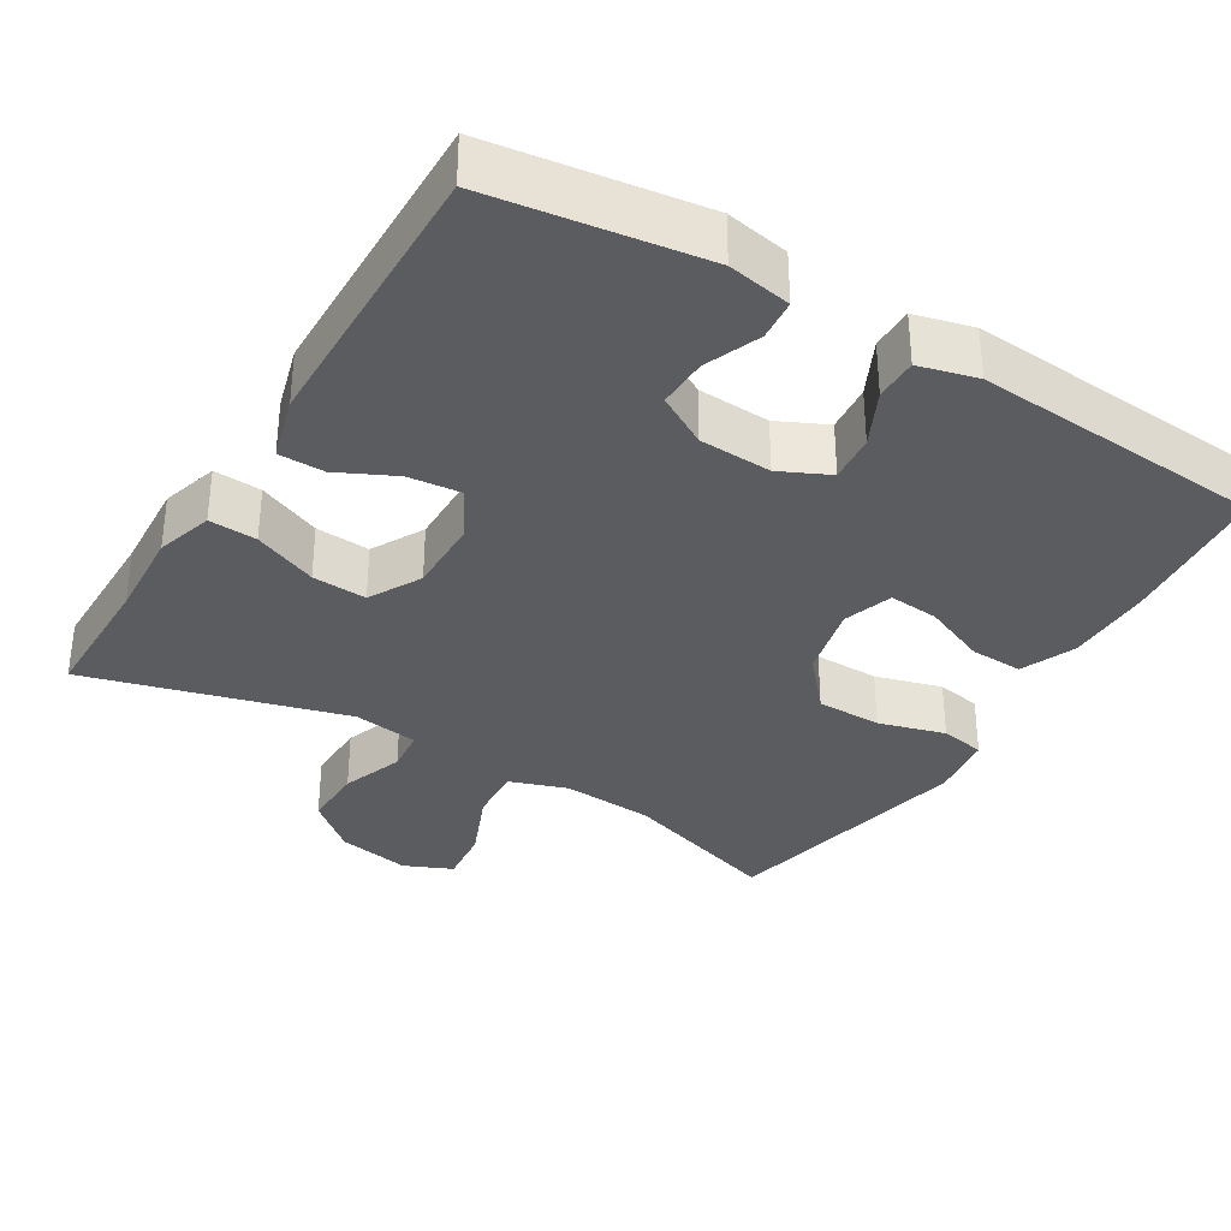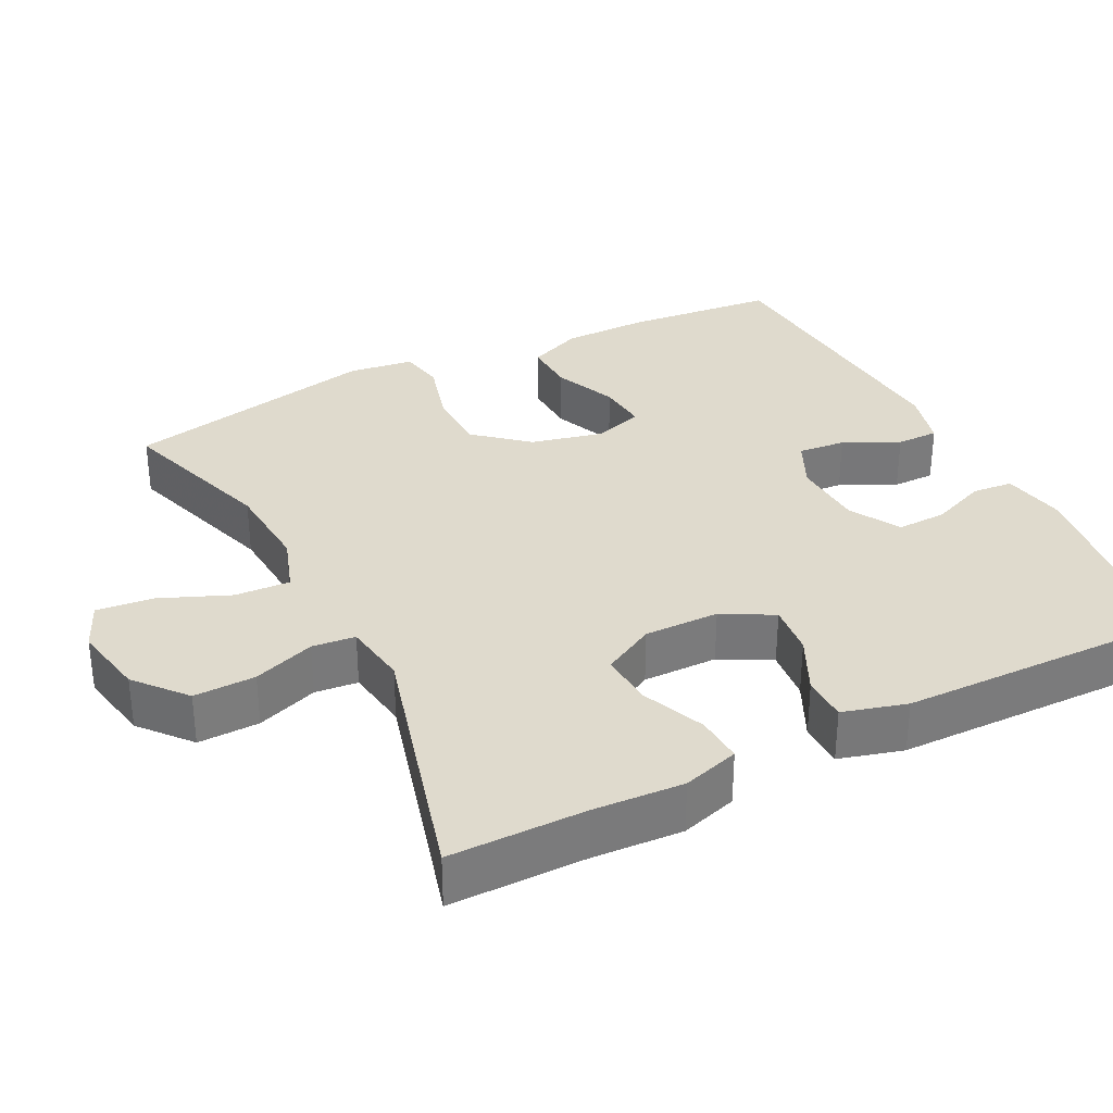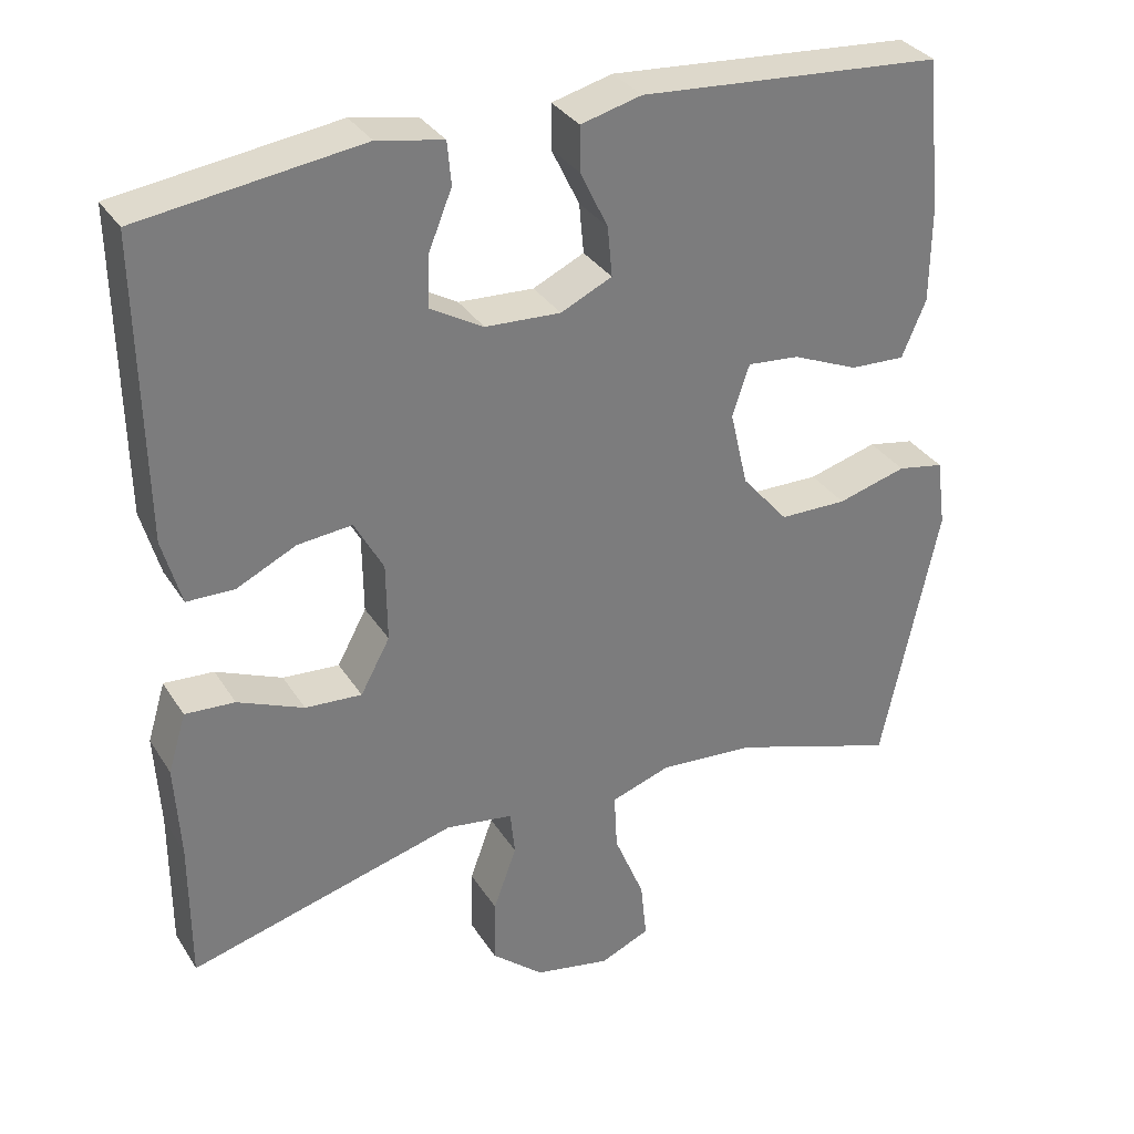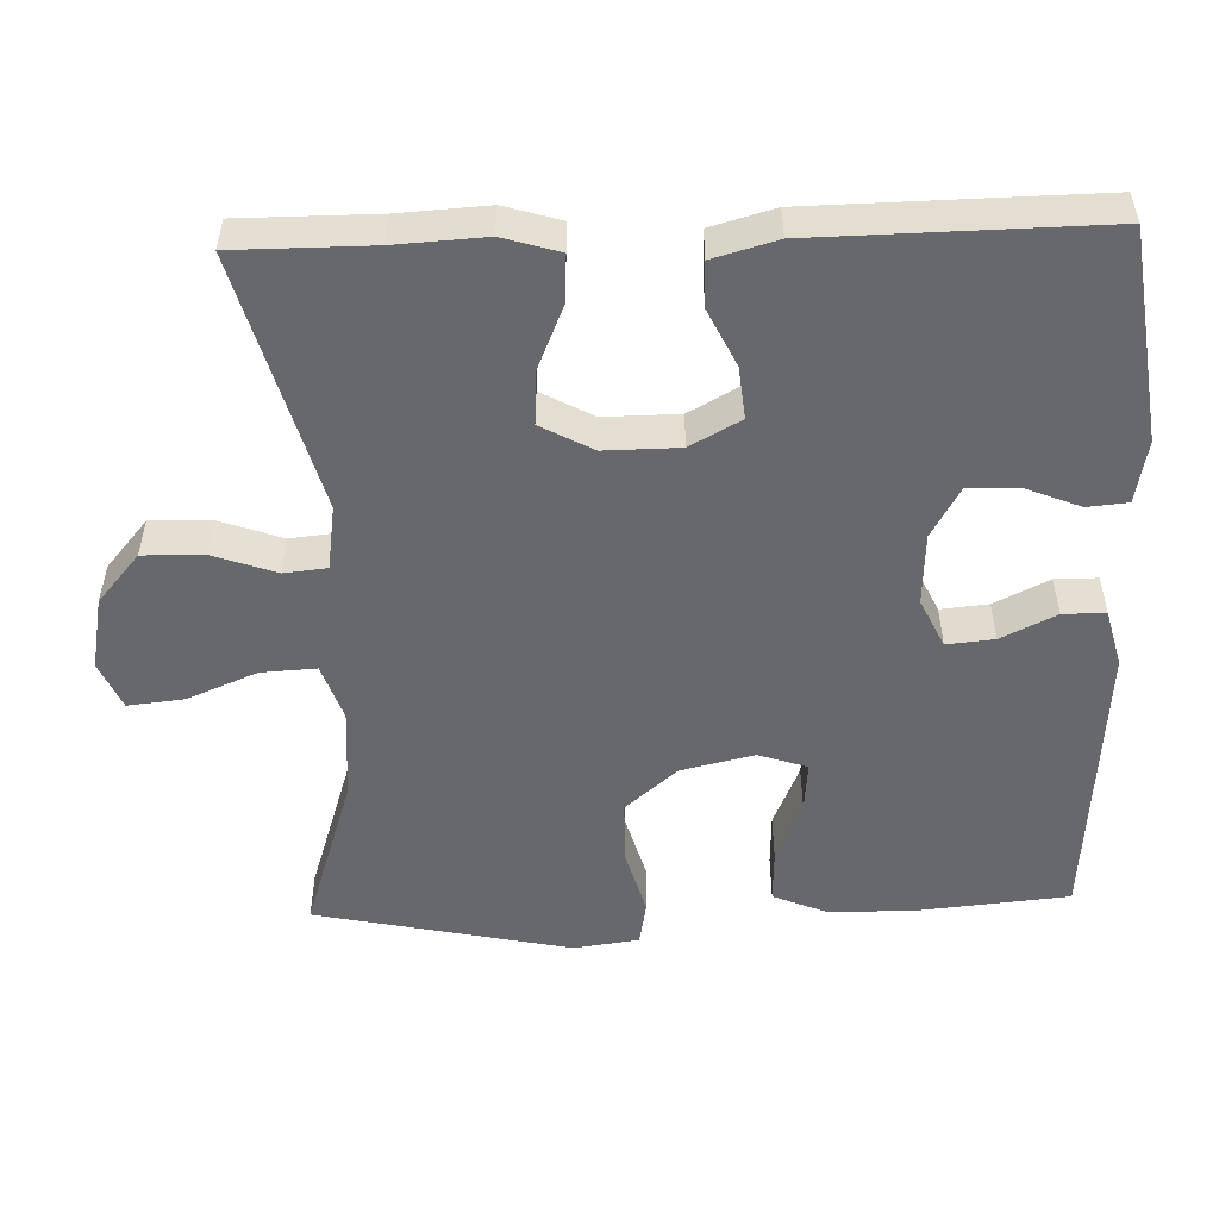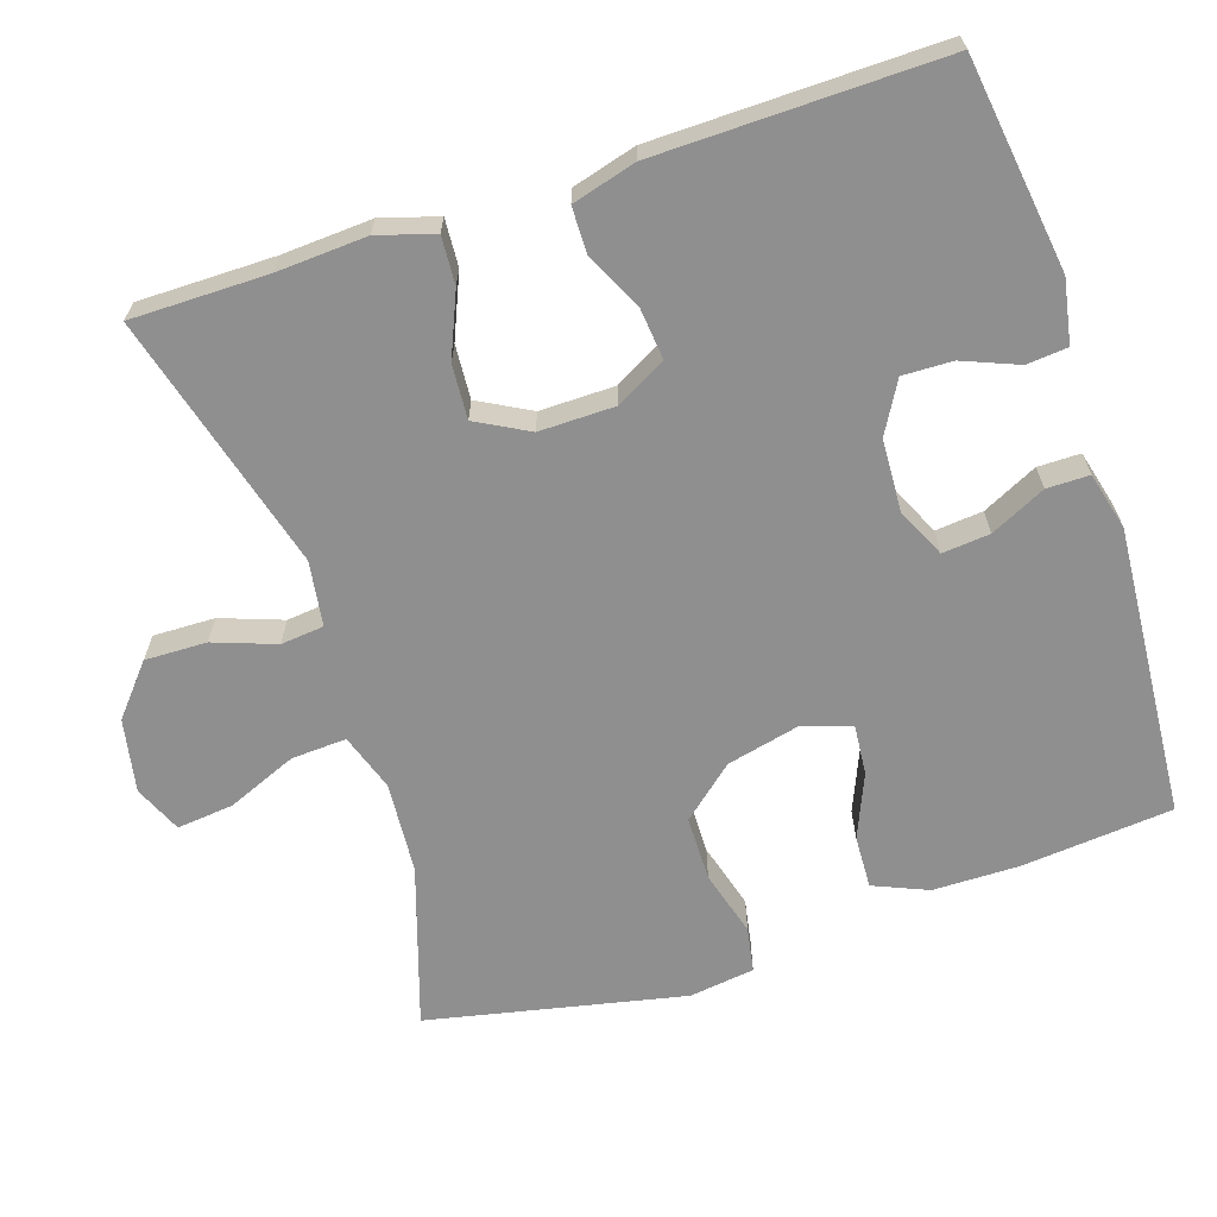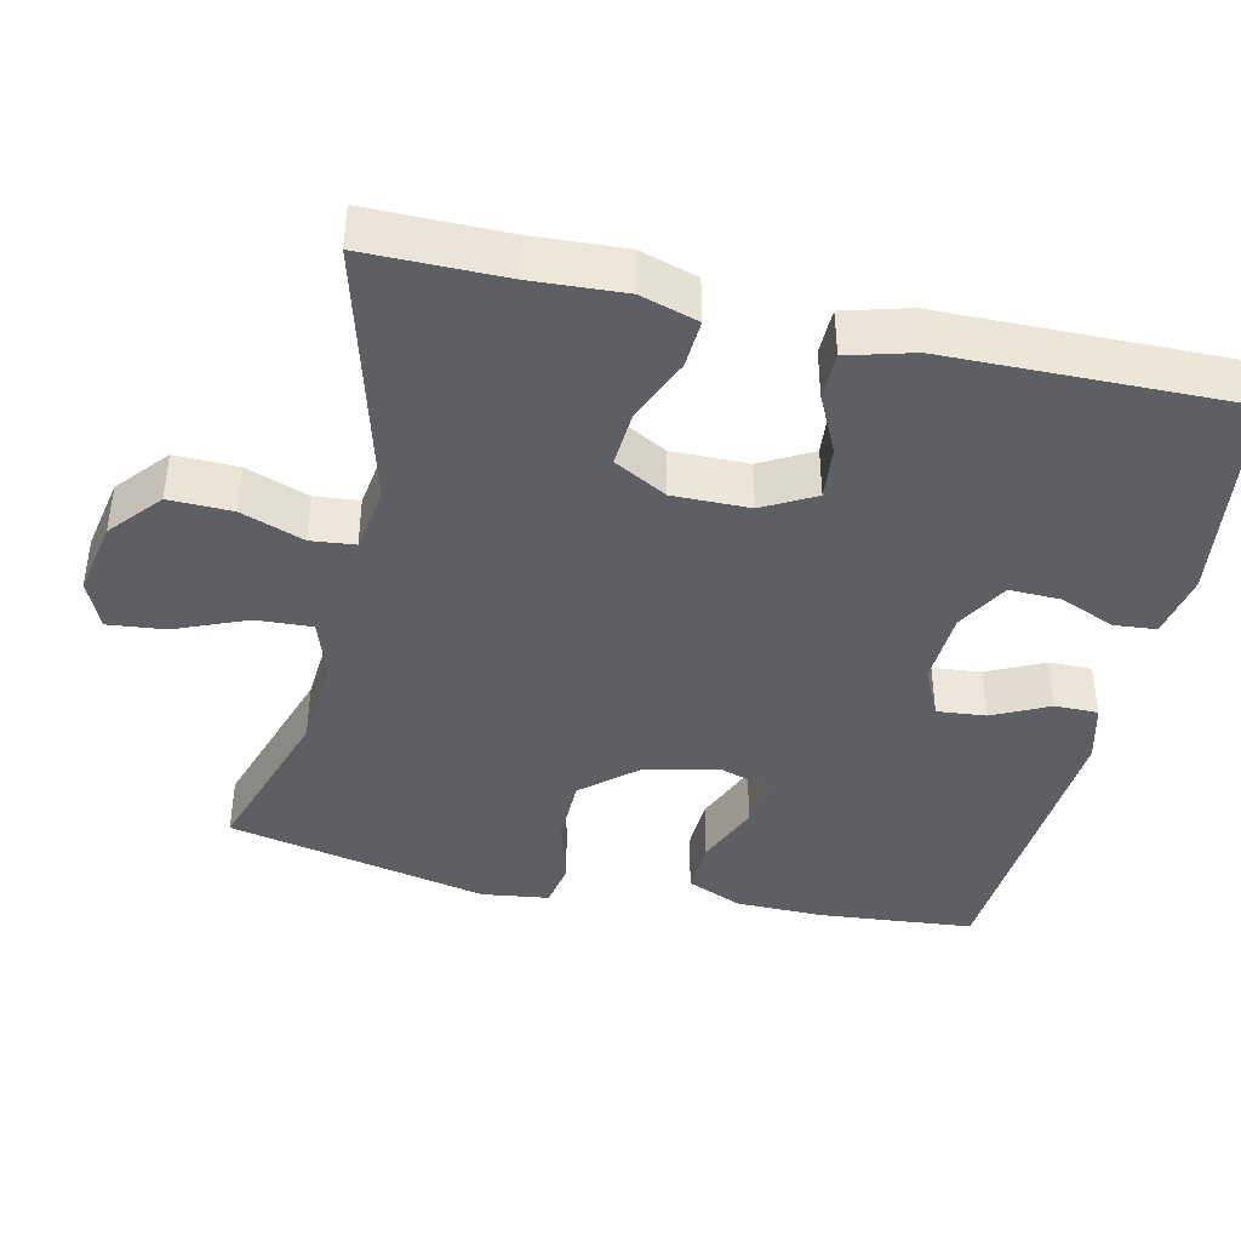
<metadata>
{"format":"obj","ext":"obj","renderer":"f3d","projection":"perspective","resolution":1024,"background":"white","views":[{"elev":-34.2,"azim":-31.1,"up":"+Y"},{"elev":32.9,"azim":-116.8,"up":"+Y"},{"elev":32.6,"azim":-27.4,"up":"+Z"},{"elev":-52.4,"azim":-88.1,"up":"+Y"},{"elev":-65.4,"azim":-71.8,"up":"+Y"},{"elev":-41.3,"azim":-102.8,"up":"+Y"}]}
</metadata>
<code>
v 0.5 0.07 0.5
v 0.519 0.07 0.297
v 0.518 0.07 0.181
v 0.487 0.07 0.108
v 0.416 0.07 0.111
v 0.331 0.07 0.147
v 0.264 0.07 0.153
v 0.242 0.07 0.087
v 0.265 0.07 -0.011
v 0.325 0.07 -0.081
v 0.412 0.07 -0.082
v 0.501 0.07 -0.057
v 0.561 0.07 -0.068
v 0.573 0.07 -0.156
v 0.5 0.07 -0.5
v 0.285 0.07 -0.43
v 0.162 0.07 -0.421
v 0.085 0.07 -0.447
v 0.089 0.07 -0.521
v 0.128 0.07 -0.615
v 0.136 0.07 -0.691
v 0.072 0.07 -0.719
v -0.026 0.07 -0.7
v -0.093 0.07 -0.643
v -0.091 0.07 -0.56
v -0.061 0.07 -0.477
v -0.067 0.07 -0.419
v -0.154 0.07 -0.406
v -0.5 0.07 -0.5
v -0.5 0.07 -0.317
v -0.507 0.07 -0.196
v -0.484 0.07 -0.12
v -0.42 0.07 -0.124
v -0.335 0.07 -0.16
v -0.262 0.07 -0.165
v -0.224 0.07 -0.095
v -0.225 0.07 0.006
v -0.262 0.07 0.074
v -0.332 0.07 0.067
v -0.409 0.07 0.03
v -0.47 0.07 0.031
v -0.494 0.07 0.117
v -0.5 0.07 0.5
v -0.216 0.07 0.539
v -0.131 0.07 0.523
v -0.126 0.07 0.468
v -0.156 0.07 0.394
v -0.158 0.07 0.327
v -0.09 0.07 0.288
v 0.007 0.07 0.283
v 0.073 0.07 0.314
v 0.067 0.07 0.378
v 0.031 0.07 0.452
v 0.031 0.07 0.509
v 0.109 0.07 0.529
v 0.5 0 0.5
v 0.519 0 0.297
v 0.518 0 0.181
v 0.487 0 0.108
v 0.416 0 0.111
v 0.331 0 0.147
v 0.264 0 0.153
v 0.242 0 0.087
v 0.265 0 -0.011
v 0.325 0 -0.081
v 0.412 0 -0.082
v 0.501 0 -0.057
v 0.561 0 -0.068
v 0.573 0 -0.156
v 0.5 0 -0.5
v 0.285 0 -0.43
v 0.162 0 -0.421
v 0.085 0 -0.447
v 0.089 0 -0.521
v 0.128 0 -0.615
v 0.136 0 -0.691
v 0.072 0 -0.719
v -0.026 0 -0.7
v -0.093 0 -0.643
v -0.091 0 -0.56
v -0.061 0 -0.477
v -0.067 0 -0.419
v -0.154 0 -0.406
v -0.5 0 -0.5
v -0.5 0 -0.317
v -0.507 0 -0.196
v -0.484 0 -0.12
v -0.42 0 -0.124
v -0.335 0 -0.16
v -0.262 0 -0.165
v -0.224 0 -0.095
v -0.225 0 0.006
v -0.262 0 0.074
v -0.332 0 0.067
v -0.409 0 0.03
v -0.47 0 0.031
v -0.494 0 0.117
v -0.5 0 0.5
v -0.216 0 0.539
v -0.131 0 0.523
v -0.126 0 0.468
v -0.156 0 0.394
v -0.158 0 0.327
v -0.09 0 0.288
v 0.007 0 0.283
v 0.073 0 0.314
v 0.067 0 0.378
v 0.031 0 0.452
v 0.031 0 0.509
v 0.109 0 0.529
f 4 5 6
f 3 4 6
f 2 3 6
f 1 2 6
f 55 1 6
f 54 55 6
f 53 54 6
f 52 53 6
f 51 52 6 7
f 50 51 7 8
f 49 50 8 9
f 48 49 9 10
f 45 46 47
f 44 45 47
f 43 44 47
f 42 43 47
f 41 42 47
f 40 41 47
f 39 40 47
f 38 39 47 48
f 37 38 48 10
f 32 33 34
f 31 32 34
f 30 31 34
f 30 34 35
f 29 30 35
f 28 29 35
f 27 28 35 36
f 24 25 26
f 23 24 26
f 22 23 26
f 21 22 26
f 20 21 26
f 19 20 26
f 18 19 26 27
f 36 37 10
f 27 36 10
f 18 27 10
f 17 18 10
f 14 15 16
f 13 14 16
f 12 13 16
f 11 12 16
f 10 11 16 17
f 61 60 59
f 61 59 58
f 61 58 57
f 61 57 56
f 61 56 110
f 61 110 109
f 61 109 108
f 61 108 107
f 62 61 107 106
f 63 62 106 105
f 64 63 105 104
f 65 64 104 103
f 102 101 100
f 102 100 99
f 102 99 98
f 102 98 97
f 102 97 96
f 102 96 95
f 102 95 94
f 103 102 94 93
f 65 103 93 92
f 89 88 87
f 89 87 86
f 89 86 85
f 90 89 85
f 90 85 84
f 90 84 83
f 91 90 83 82
f 81 80 79
f 81 79 78
f 81 78 77
f 81 77 76
f 81 76 75
f 81 75 74
f 82 81 74 73
f 65 92 91
f 65 91 82
f 65 82 73
f 65 73 72
f 71 70 69
f 71 69 68
f 71 68 67
f 71 67 66
f 72 71 66 65
f 1 56 57 2
f 2 57 58 3
f 3 58 59 4
f 4 59 60 5
f 5 60 61 6
f 6 61 62 7
f 7 62 63 8
f 8 63 64 9
f 9 64 65 10
f 10 65 66 11
f 11 66 67 12
f 12 67 68 13
f 13 68 69 14
f 14 69 70 15
f 15 70 71 16
f 16 71 72 17
f 17 72 73 18
f 18 73 74 19
f 19 74 75 20
f 20 75 76 21
f 21 76 77 22
f 22 77 78 23
f 23 78 79 24
f 24 79 80 25
f 25 80 81 26
f 26 81 82 27
f 27 82 83 28
f 28 83 84 29
f 29 84 85 30
f 30 85 86 31
f 31 86 87 32
f 32 87 88 33
f 33 88 89 34
f 34 89 90 35
f 35 90 91 36
f 36 91 92 37
f 37 92 93 38
f 38 93 94 39
f 39 94 95 40
f 40 95 96 41
f 41 96 97 42
f 42 97 98 43
f 43 98 99 44
f 44 99 100 45
f 45 100 101 46
f 46 101 102 47
f 47 102 103 48
f 48 103 104 49
f 49 104 105 50
f 50 105 106 51
f 51 106 107 52
f 52 107 108 53
f 53 108 109 54
f 54 109 110 55
f 55 110 56 1

</code>
